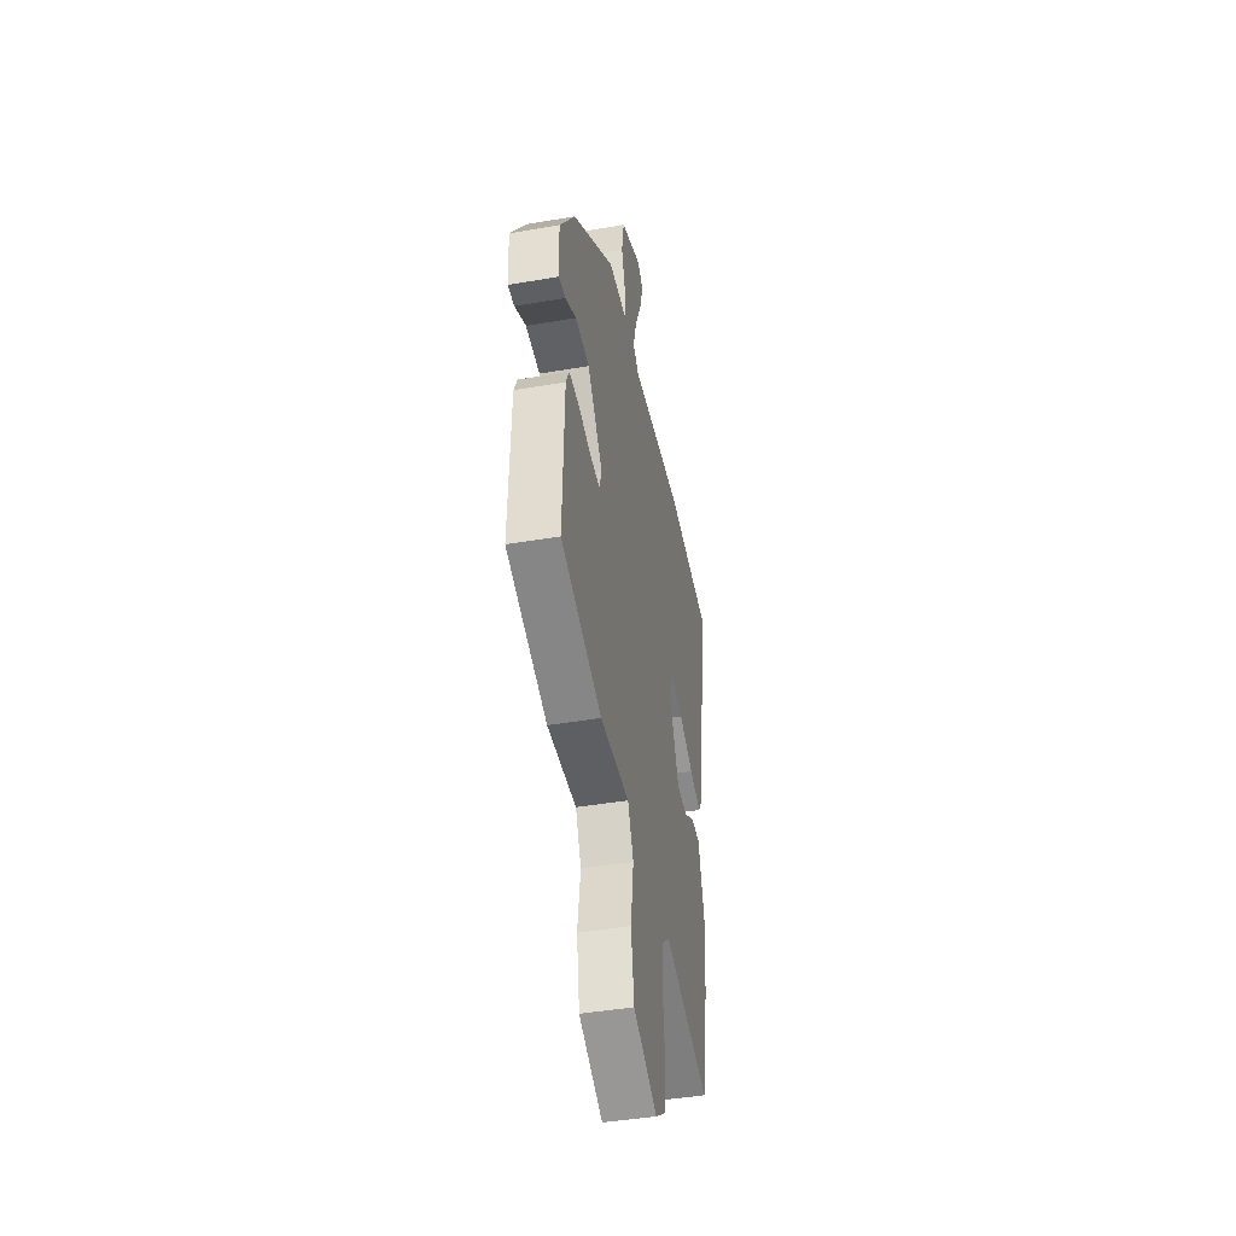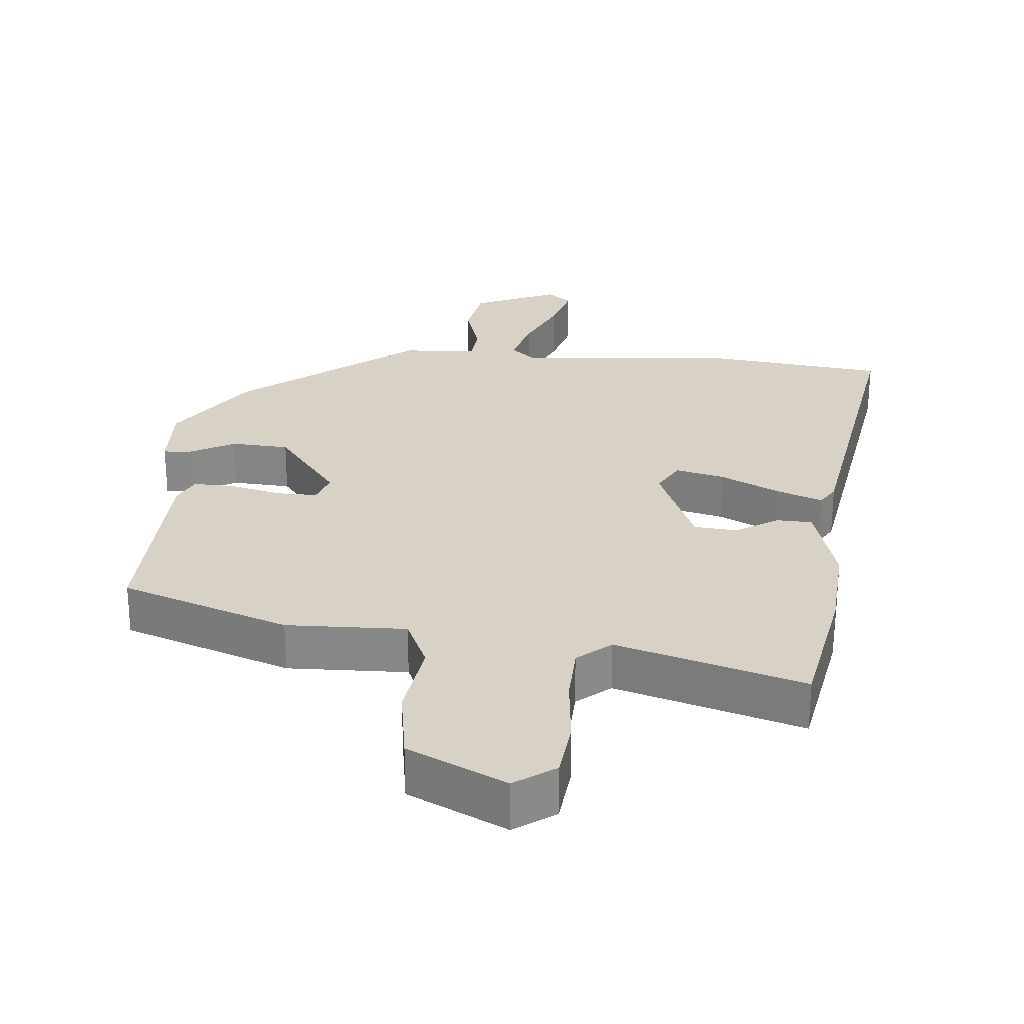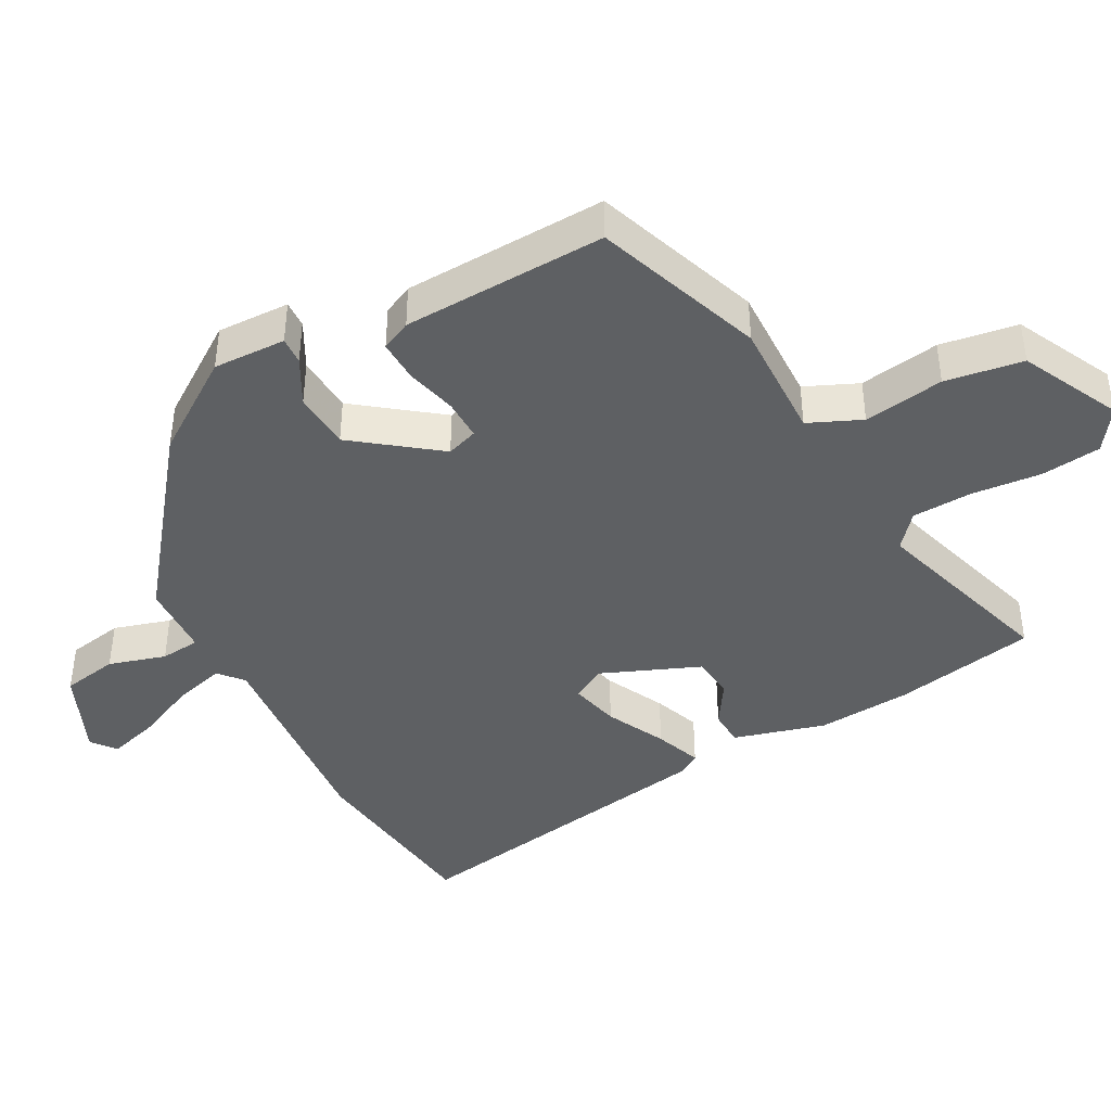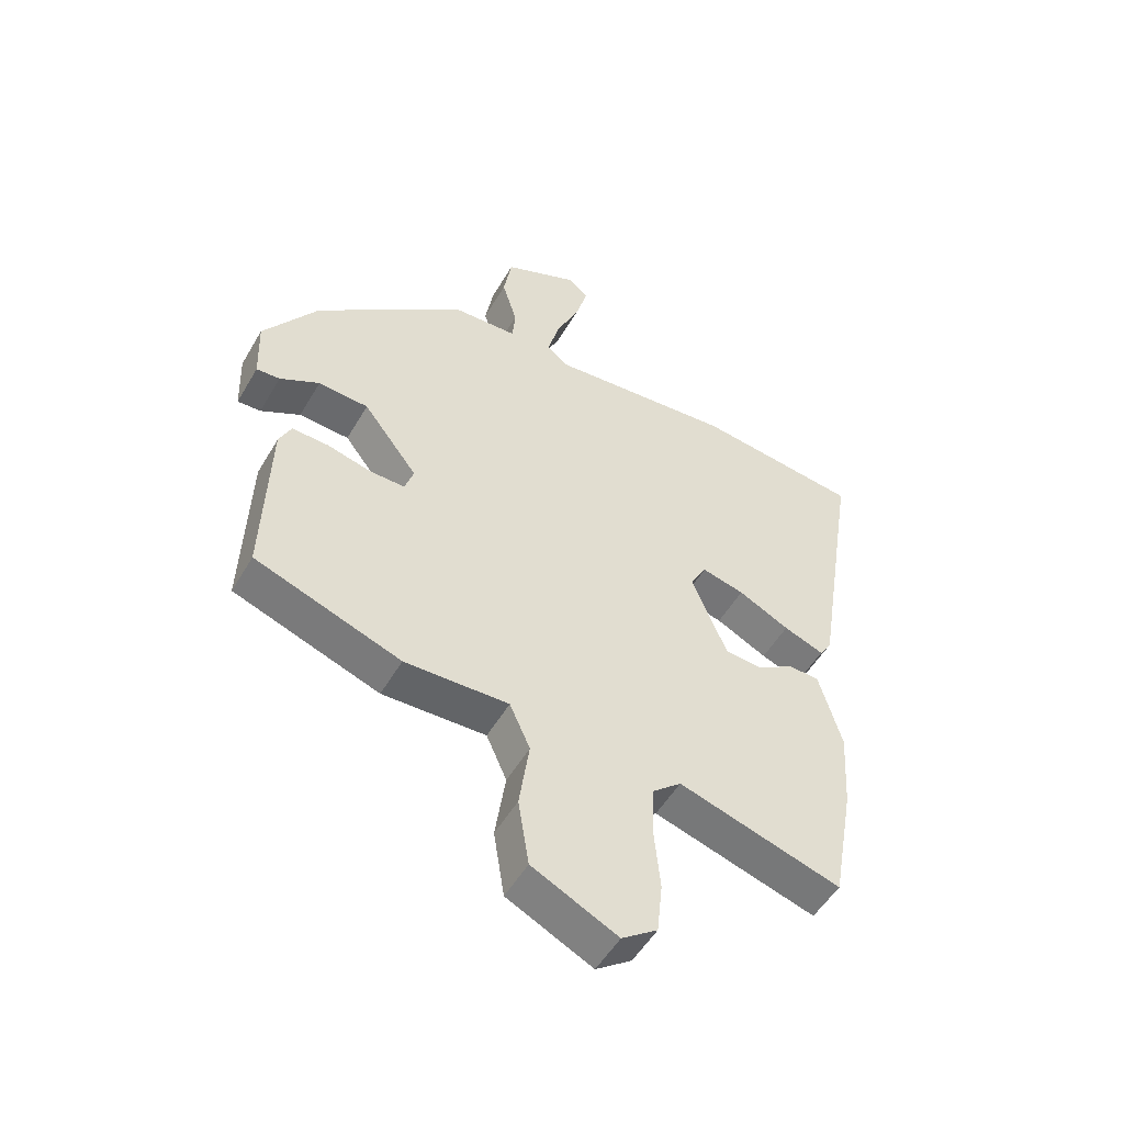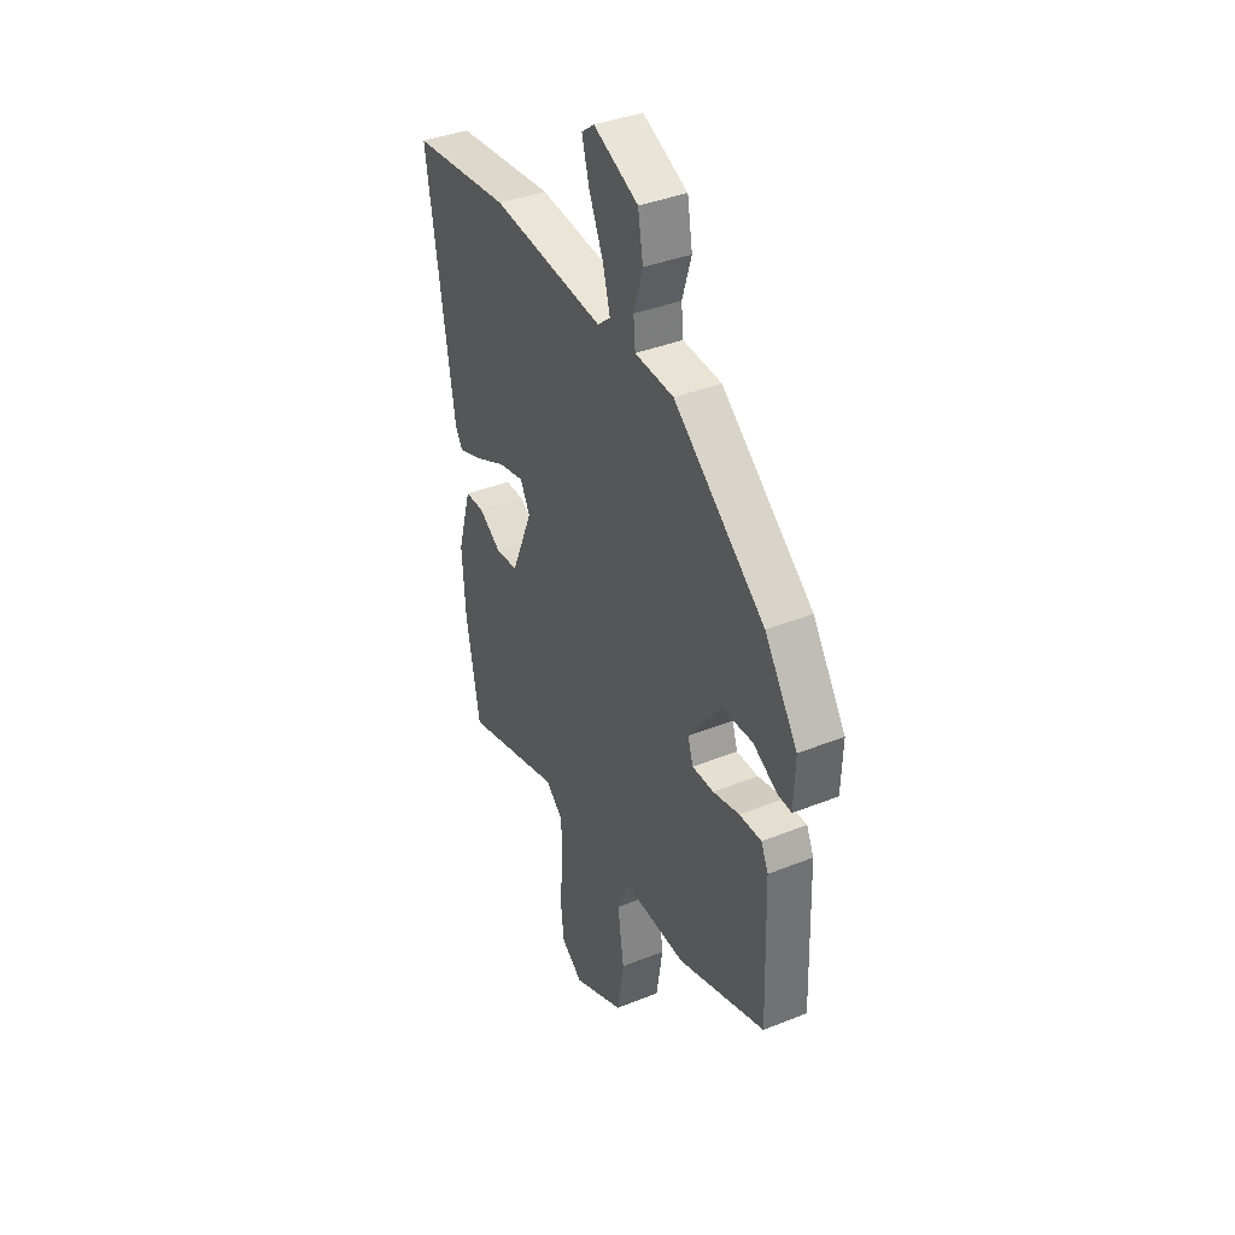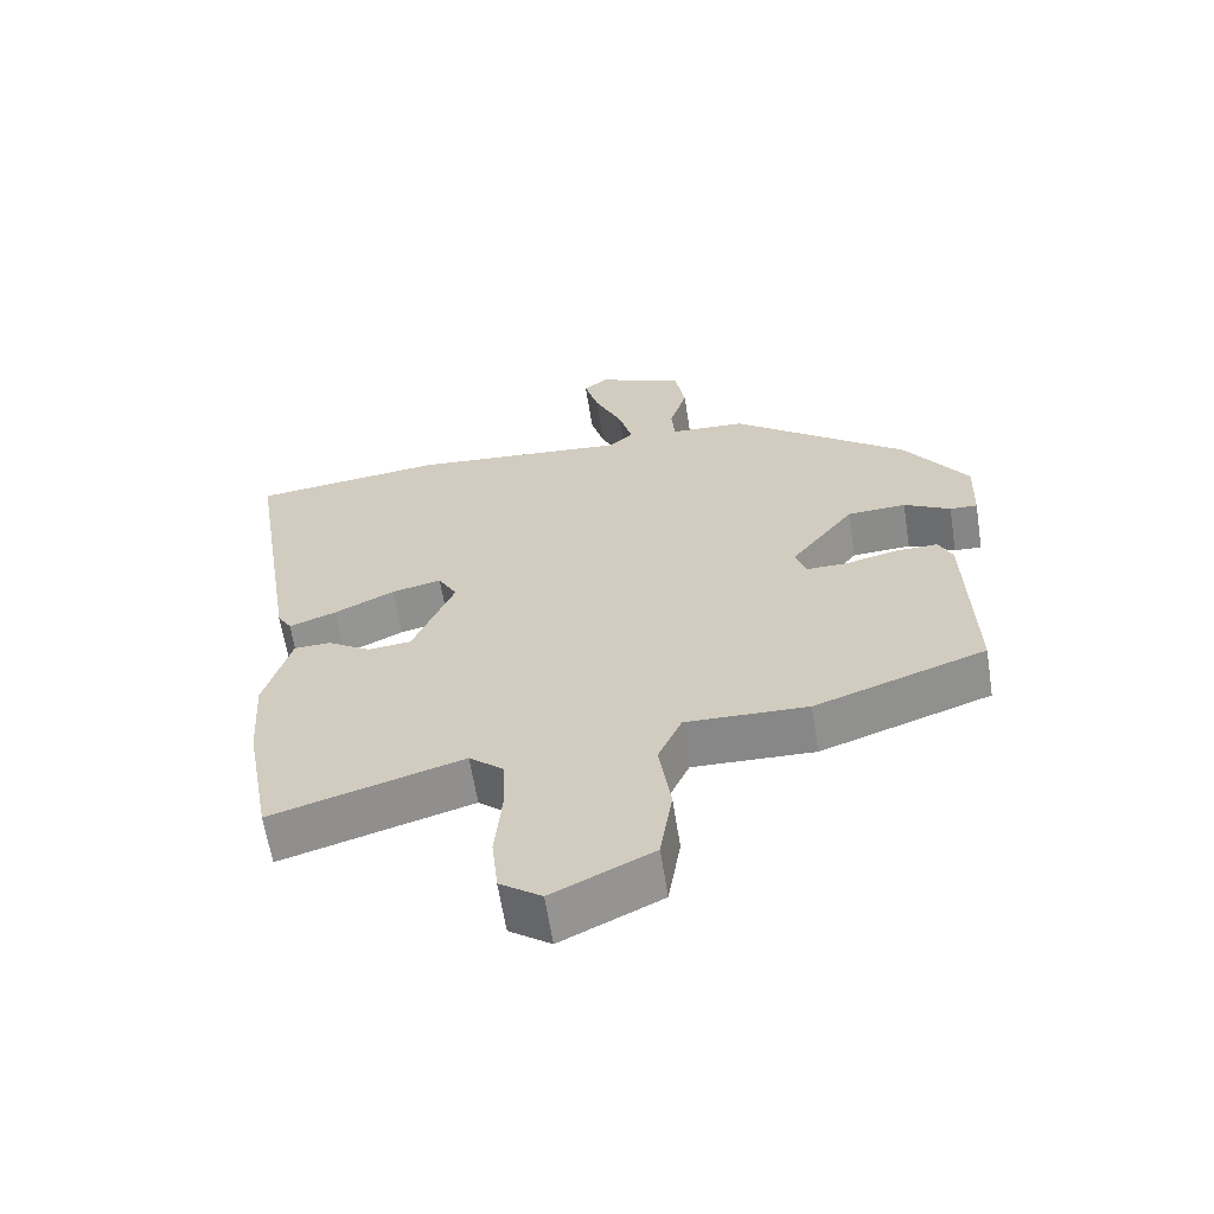
<metadata>
{"format":"obj","ext":"obj","renderer":"f3d","projection":"perspective","resolution":1024,"background":"white","views":[{"elev":-43.5,"azim":101.5,"up":"+Z"},{"elev":27.2,"azim":-174.8,"up":"+Y"},{"elev":-42.3,"azim":118.6,"up":"+Y"},{"elev":-51.8,"azim":150.5,"up":"+Z"},{"elev":38.4,"azim":63.2,"up":"+Z"},{"elev":-62.9,"azim":9.0,"up":"+Z"}]}
</metadata>
<code>
v -0.607 0.07 0.487
v -0.335 0.07 0.519
v -0.026 0.07 0.491
v 0.009 0.07 0.521
v -0.011 0.07 0.595
v -0.05 0.07 0.683
v -0.07 0.07 0.755
v -0.035 0.07 0.782
v 0.088 0.07 0.728
v 0.102 0.07 0.647
v 0.077 0.07 0.565
v 0.082 0.07 0.508
v 0.189 0.07 0.503
v 0.44 0.07 0.305
v 0.531 0.07 0.171
v 0.527 0.07 0.066
v 0.488 0.07 0.068
v 0.422 0.07 0.104
v 0.338 0.07 0.099
v 0.247 0.07 -0.02
v 0.262 0.07 -0.065
v 0.321 0.07 -0.064
v 0.394 0.07 -0.046
v 0.455 0.07 -0.044
v 0.475 0.07 -0.087
v 0.484 0.07 -0.381
v 0.241 0.07 -0.467
v 0.068 0.07 -0.462
v 0.034 0.07 -0.538
v 0.051 0.07 -0.654
v 0.033 0.07 -0.766
v -0.109 0.07 -0.835
v -0.168 0.07 -0.793
v -0.177 0.07 -0.707
v -0.167 0.07 -0.606
v -0.17 0.07 -0.52
v -0.218 0.07 -0.479
v -0.489 0.07 -0.56
v -0.526 0.07 -0.355
v -0.535 0.07 -0.219
v -0.497 0.07 -0.087
v -0.445 0.07 -0.085
v -0.384 0.07 -0.124
v -0.322 0.07 -0.118
v -0.263 0.07 0.023
v -0.29 0.07 0.072
v -0.361 0.07 0.055
v -0.446 0.07 0.013
v -0.513 0.07 -0.012
v -0.533 0.07 0.02
v -0.607 0 0.487
v -0.335 0 0.519
v -0.026 0 0.491
v 0.009 0 0.521
v -0.011 0 0.595
v -0.05 0 0.683
v -0.07 0 0.755
v -0.035 0 0.782
v 0.088 0 0.728
v 0.102 0 0.647
v 0.077 0 0.565
v 0.082 0 0.508
v 0.189 0 0.503
v 0.44 0 0.305
v 0.531 0 0.171
v 0.527 0 0.066
v 0.488 0 0.068
v 0.422 0 0.104
v 0.338 0 0.099
v 0.247 0 -0.02
v 0.262 0 -0.065
v 0.321 0 -0.064
v 0.394 0 -0.046
v 0.455 0 -0.044
v 0.475 0 -0.087
v 0.484 0 -0.381
v 0.241 0 -0.467
v 0.068 0 -0.462
v 0.034 0 -0.538
v 0.051 0 -0.654
v 0.033 0 -0.766
v -0.109 0 -0.835
v -0.168 0 -0.793
v -0.177 0 -0.707
v -0.167 0 -0.606
v -0.17 0 -0.52
v -0.218 0 -0.479
v -0.489 0 -0.56
v -0.526 0 -0.355
v -0.535 0 -0.219
v -0.497 0 -0.087
v -0.445 0 -0.085
v -0.384 0 -0.124
v -0.322 0 -0.118
v -0.263 0 0.023
v -0.29 0 0.072
v -0.361 0 0.055
v -0.446 0 0.013
v -0.513 0 -0.012
v -0.533 0 0.02
f 1 2 3
f 50 1 3
f 49 50 3
f 48 49 3
f 47 48 3
f 46 47 3 4
f 45 46 4
f 44 45 4
f 41 42 43
f 40 41 43
f 39 40 43
f 38 39 43
f 37 38 43
f 36 37 43 44
f 33 34 35
f 32 33 35
f 31 32 35
f 30 31 35
f 29 30 35
f 28 29 35 36
f 26 27 28
f 25 26 28
f 24 25 28
f 23 24 28
f 22 23 28
f 28 36 44
f 22 28 44
f 21 22 44
f 16 17 18
f 15 16 18
f 14 15 18
f 13 14 18
f 12 13 18
f 12 18 19
f 9 10 11
f 8 9 11
f 7 8 11
f 6 7 11
f 5 6 11
f 4 5 11 12
f 20 21 44 4
f 4 12 19 20
f 53 52 51
f 53 51 100
f 53 100 99
f 53 99 98
f 53 98 97
f 54 53 97 96
f 54 96 95
f 54 95 94
f 93 92 91
f 93 91 90
f 93 90 89
f 93 89 88
f 93 88 87
f 94 93 87 86
f 85 84 83
f 85 83 82
f 85 82 81
f 85 81 80
f 85 80 79
f 86 85 79 78
f 78 77 76
f 78 76 75
f 78 75 74
f 78 74 73
f 78 73 72
f 94 86 78
f 94 78 72
f 94 72 71
f 68 67 66
f 68 66 65
f 68 65 64
f 68 64 63
f 68 63 62
f 69 68 62
f 61 60 59
f 61 59 58
f 61 58 57
f 61 57 56
f 61 56 55
f 62 61 55 54
f 54 94 71 70
f 70 69 62 54
f 1 51 52 2
f 2 52 53 3
f 3 53 54 4
f 4 54 55 5
f 5 55 56 6
f 6 56 57 7
f 7 57 58 8
f 8 58 59 9
f 9 59 60 10
f 10 60 61 11
f 11 61 62 12
f 12 62 63 13
f 13 63 64 14
f 14 64 65 15
f 15 65 66 16
f 16 66 67 17
f 17 67 68 18
f 18 68 69 19
f 19 69 70 20
f 20 70 71 21
f 21 71 72 22
f 22 72 73 23
f 23 73 74 24
f 24 74 75 25
f 25 75 76 26
f 26 76 77 27
f 27 77 78 28
f 28 78 79 29
f 29 79 80 30
f 30 80 81 31
f 31 81 82 32
f 32 82 83 33
f 33 83 84 34
f 34 84 85 35
f 35 85 86 36
f 36 86 87 37
f 37 87 88 38
f 38 88 89 39
f 39 89 90 40
f 40 90 91 41
f 41 91 92 42
f 42 92 93 43
f 43 93 94 44
f 44 94 95 45
f 45 95 96 46
f 46 96 97 47
f 47 97 98 48
f 48 98 99 49
f 49 99 100 50
f 50 100 51 1

</code>
